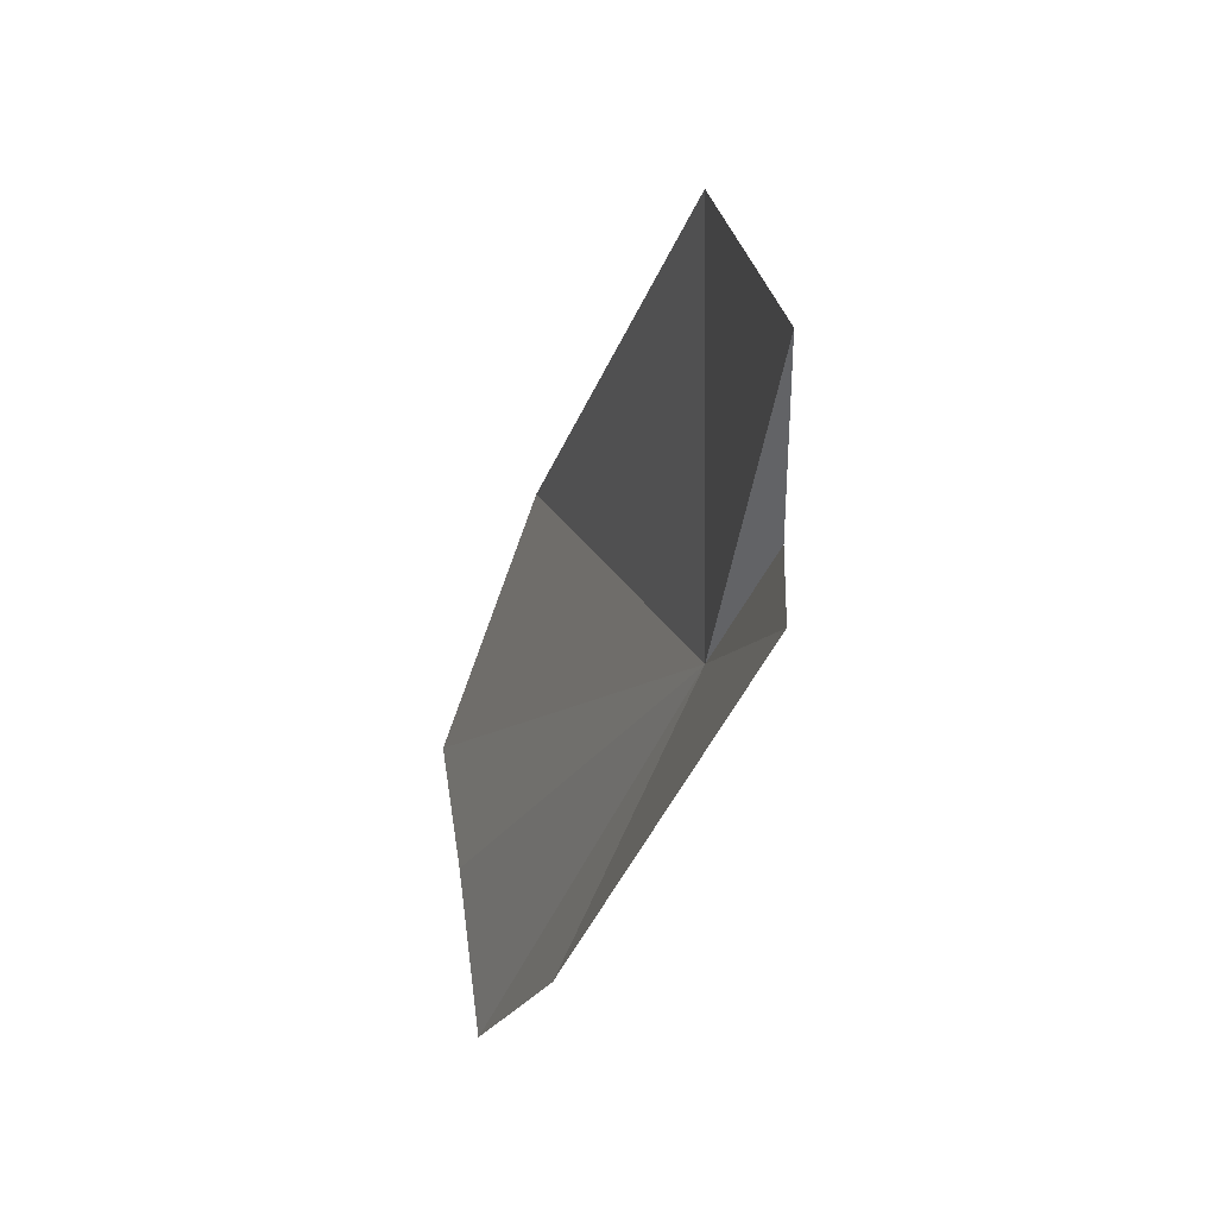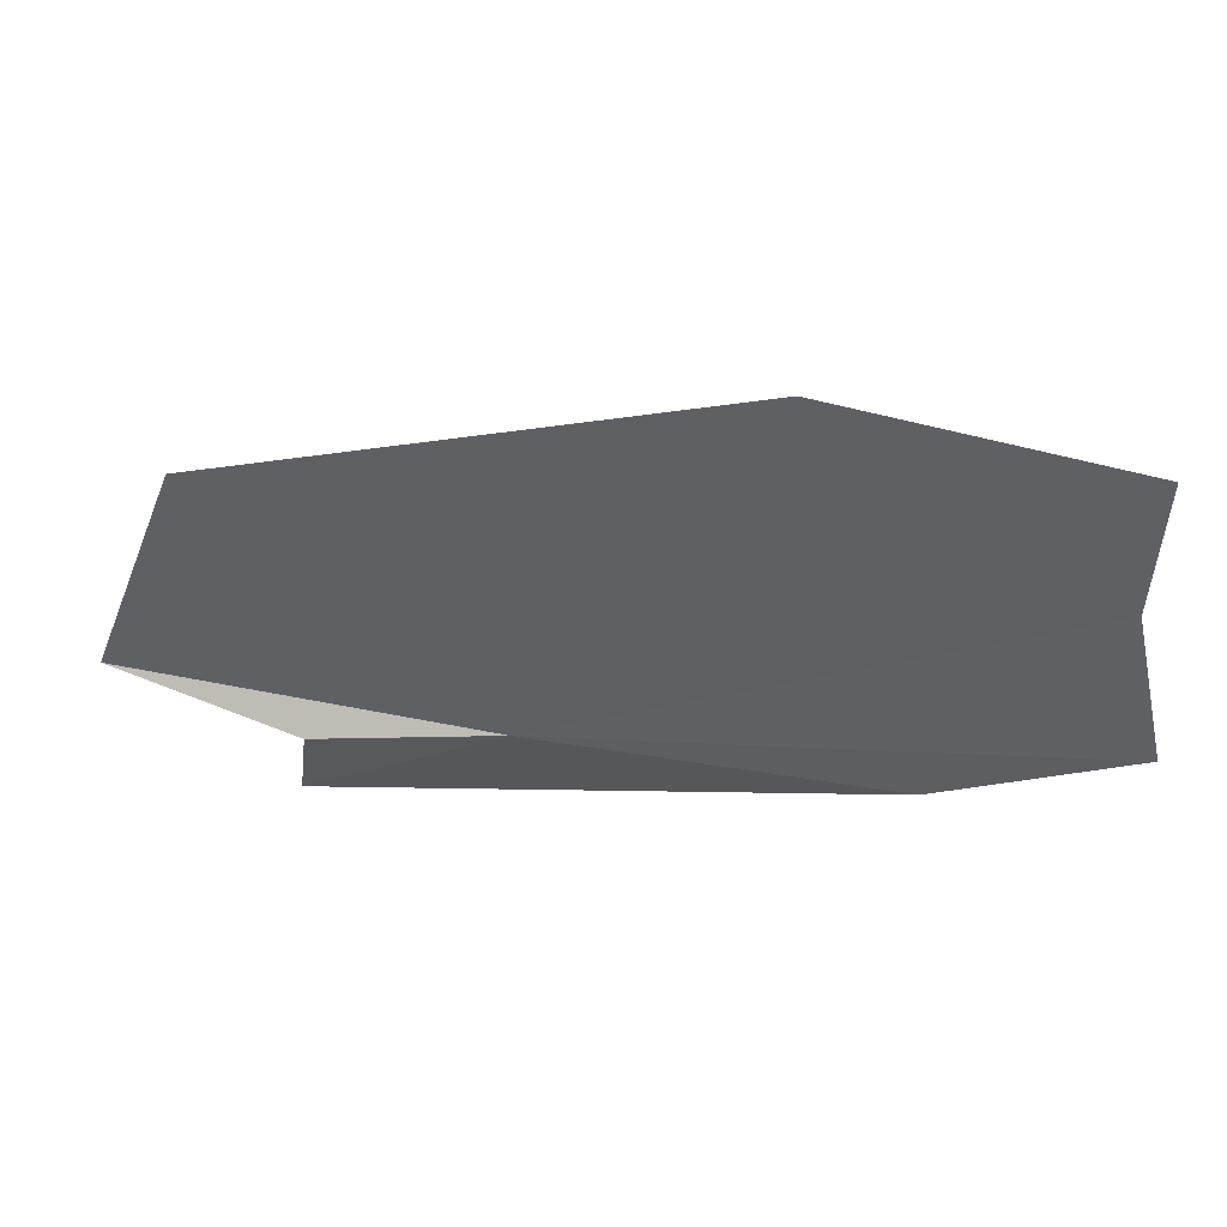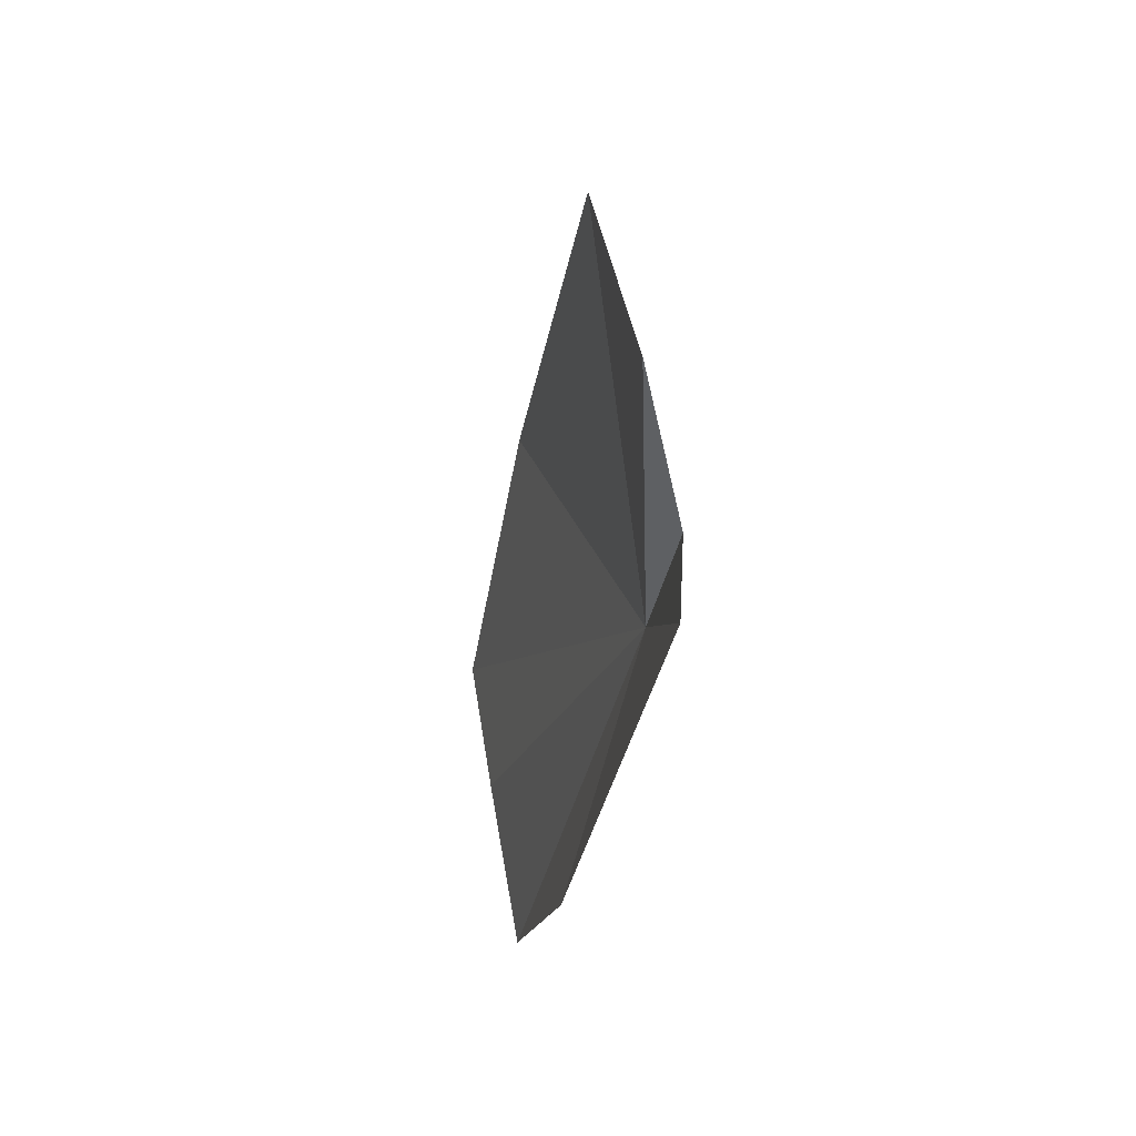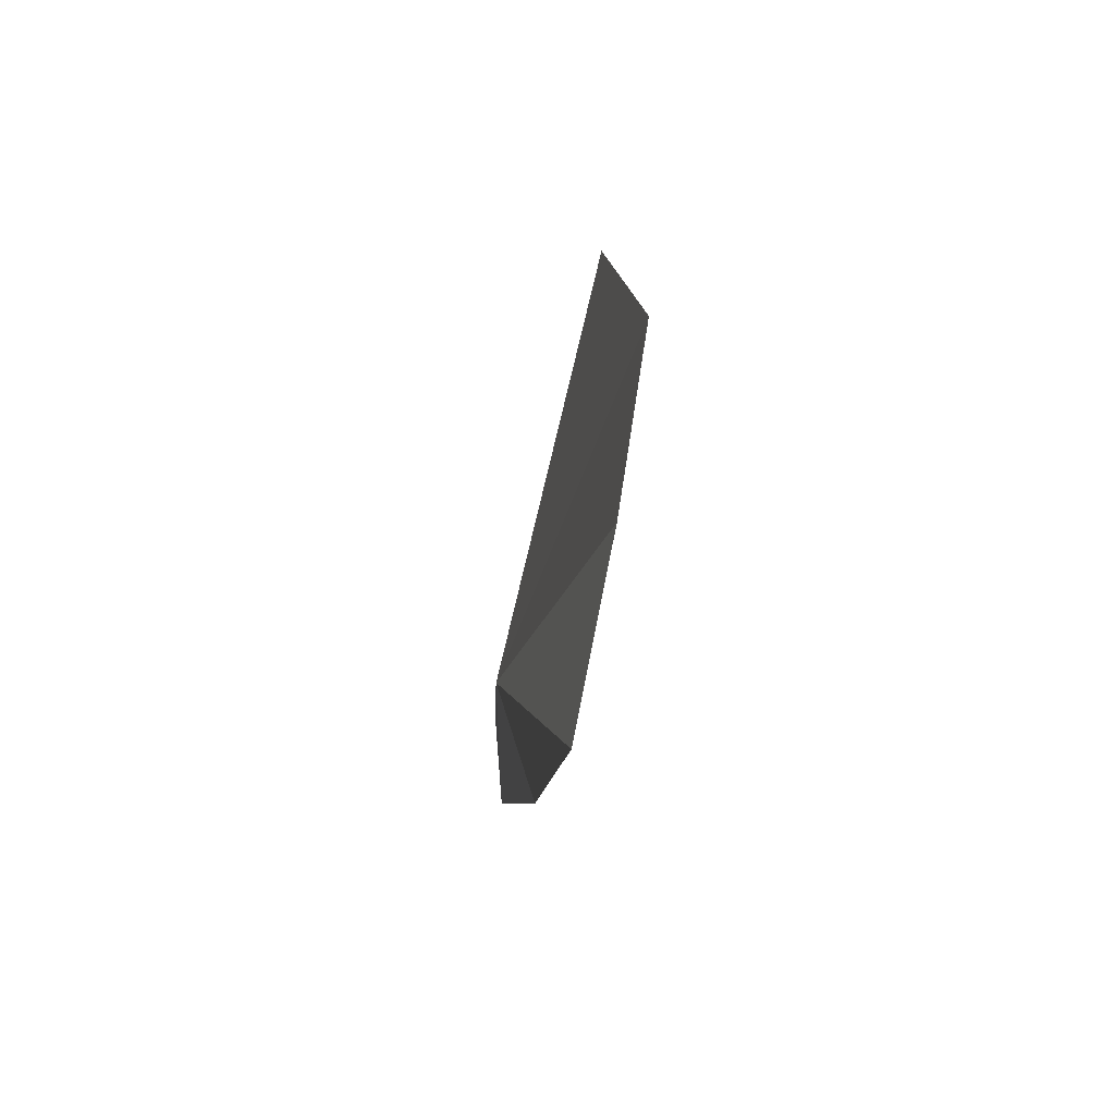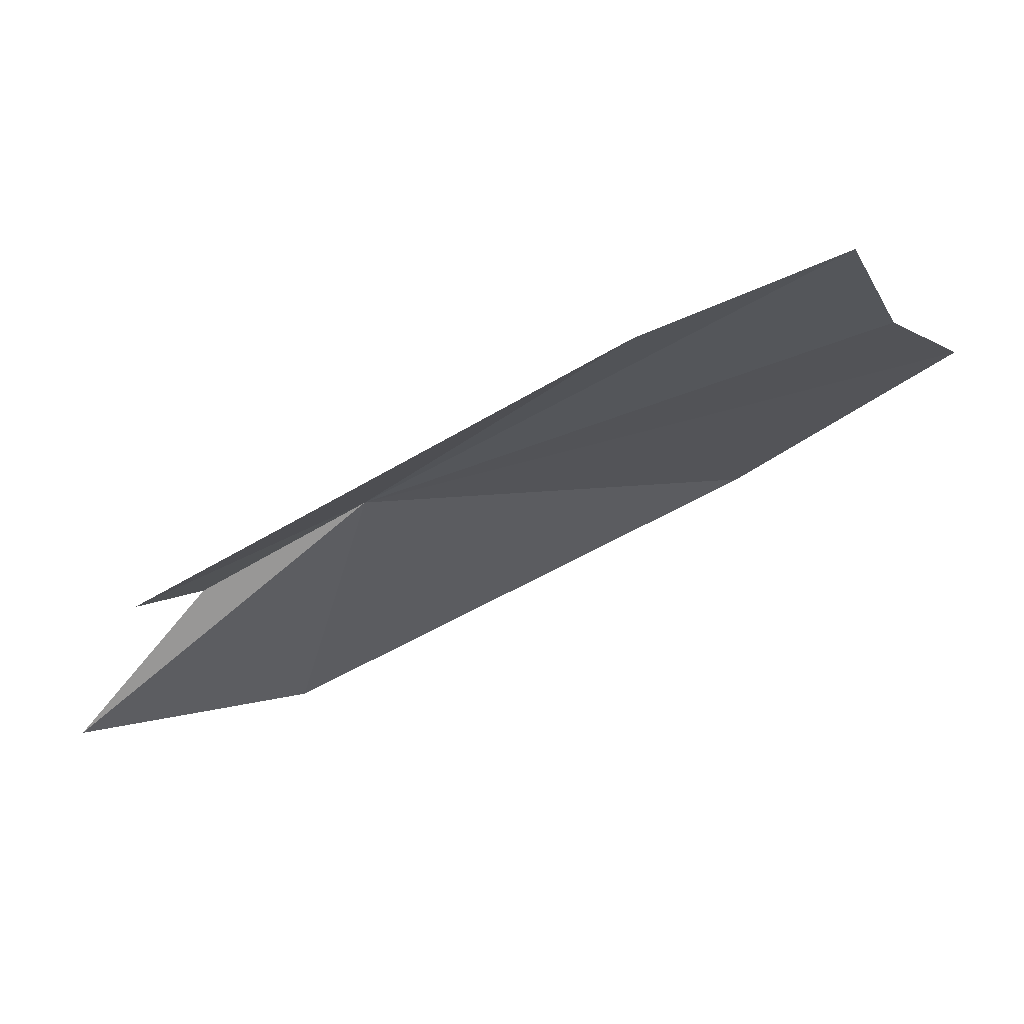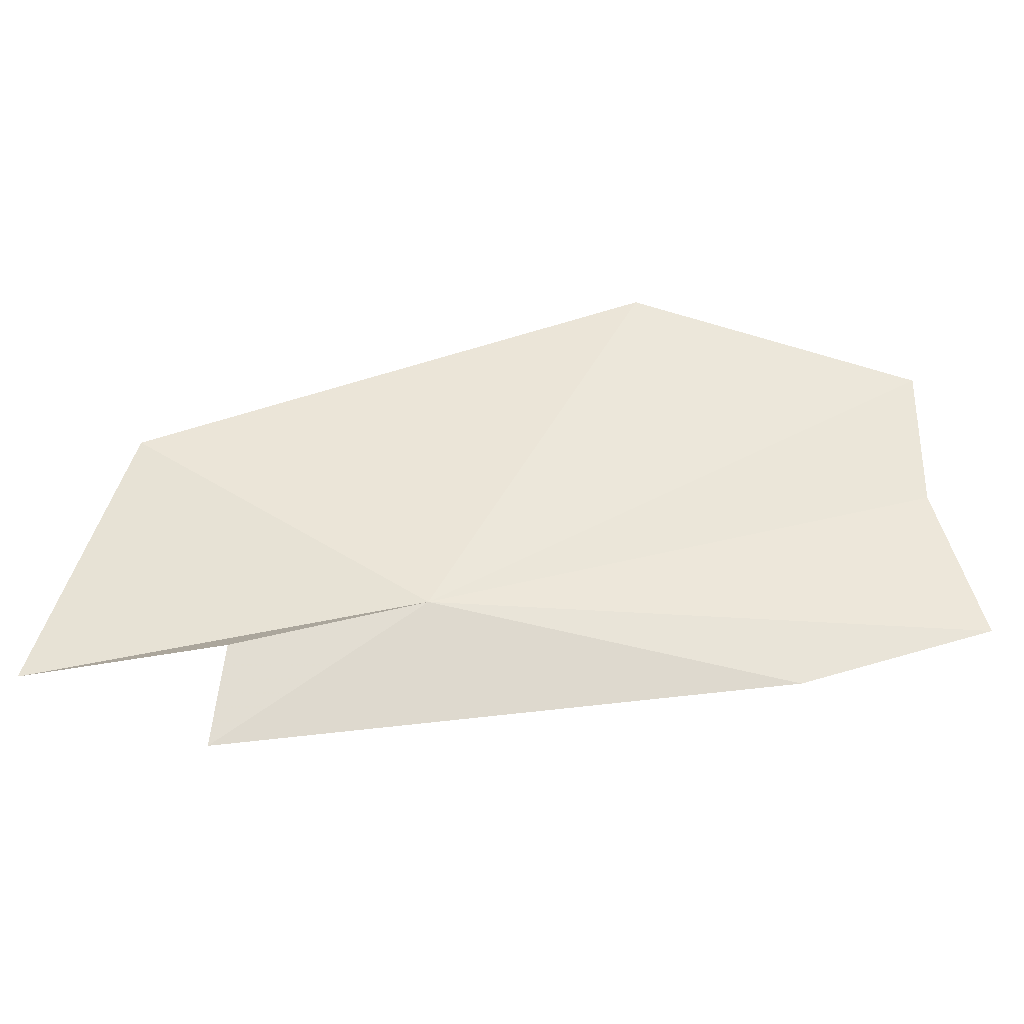
<metadata>
{"format":"obj","ext":"obj","renderer":"f3d","projection":"perspective","resolution":1024,"background":"white","views":[{"elev":-43.9,"azim":45.7,"up":"+Z"},{"elev":55.5,"azim":159.4,"up":"+Z"},{"elev":-38.2,"azim":54.4,"up":"+Z"},{"elev":2.0,"azim":-120.5,"up":"+Z"},{"elev":0.3,"azim":-150.6,"up":"+Y"},{"elev":-25.2,"azim":148.4,"up":"+Z"}]}
</metadata>
<code>
v 2.441 37.72 17.23
v 3.305 37.05 17.07
v 3.043 37.12 17.8
v 2.894 37.47 17.1
v 1.797 37.79 18.31
v 1.05 38.14 18.1
v 2.917 37.44 16.83
v 1.029 38.33 17.24
v 1.534 38.12 17.06
v 1.085 38.19 17.69
f 1 3 2
f 1 2 4
f 1 6 5
f 1 4 7
f 1 9 8
f 1 10 6
f 1 5 3
f 1 7 9
f 1 8 10

</code>
